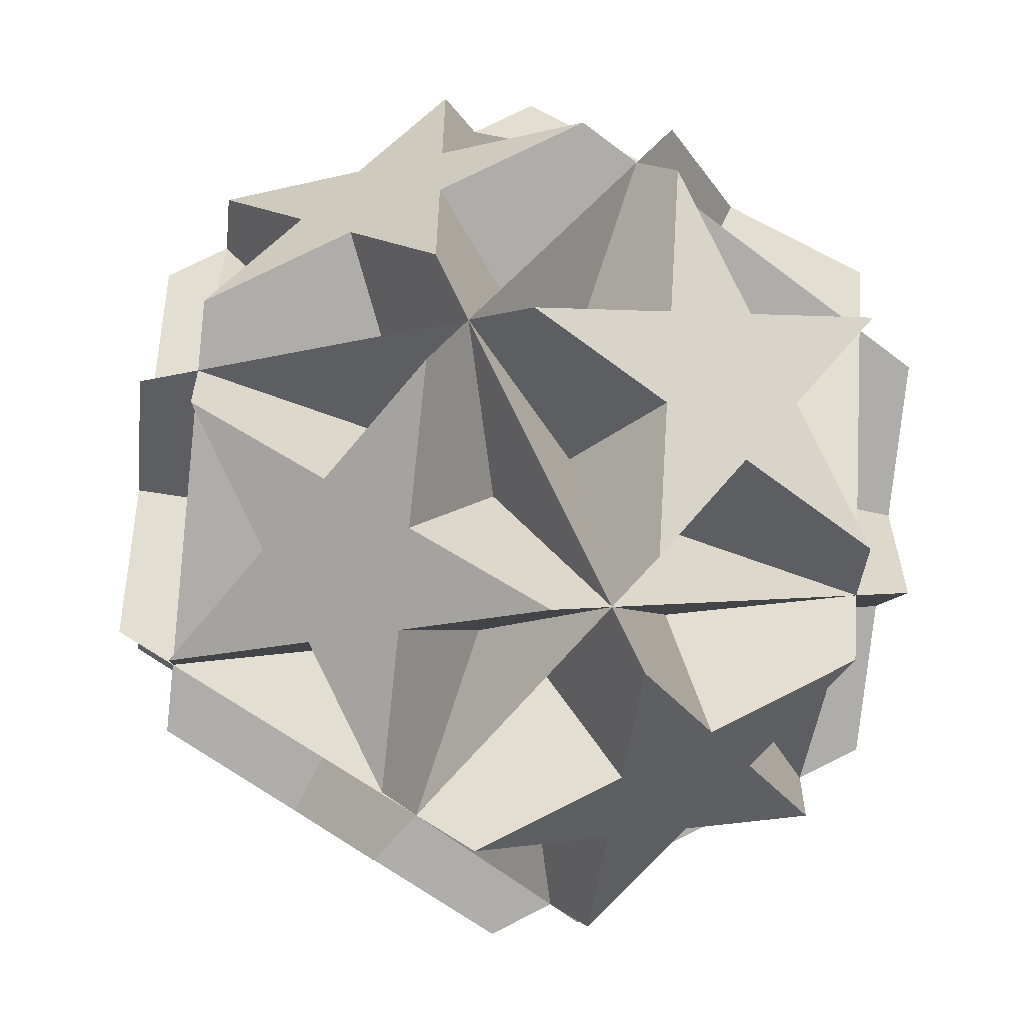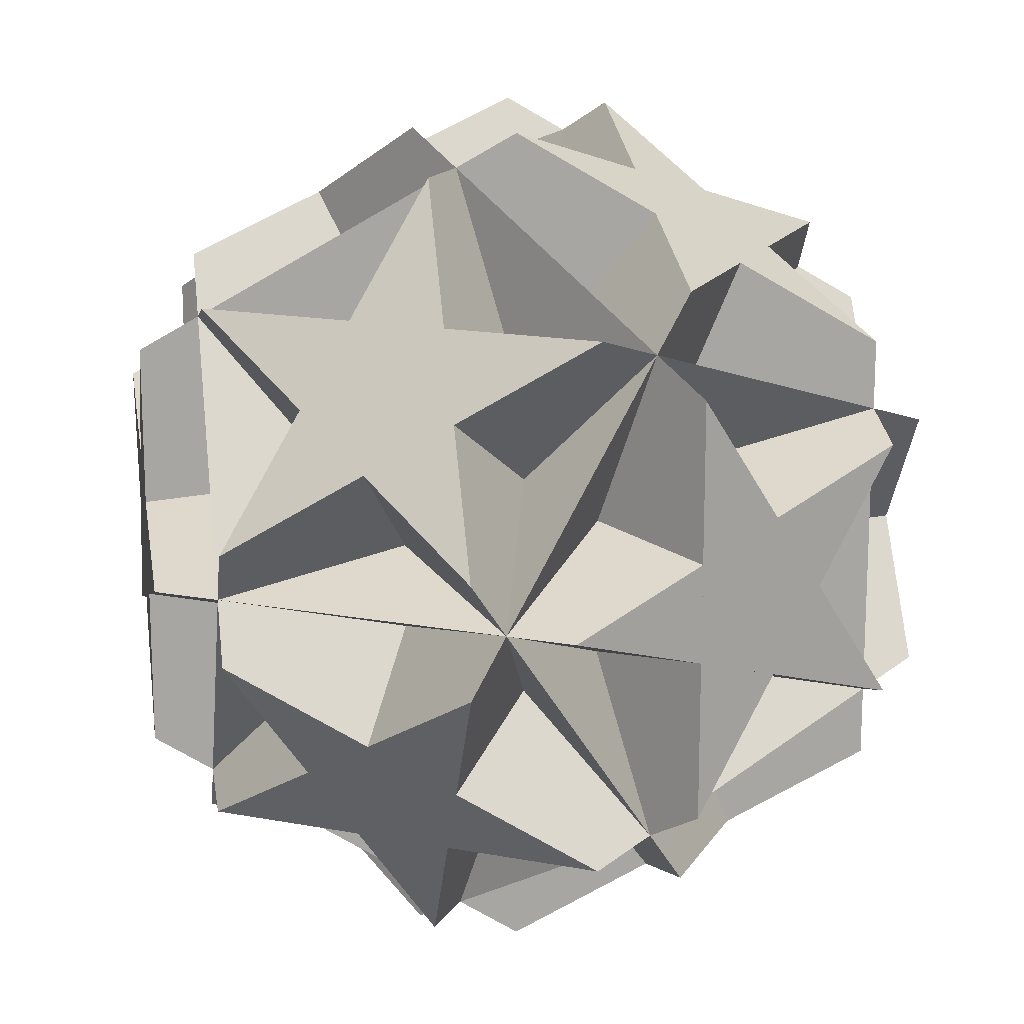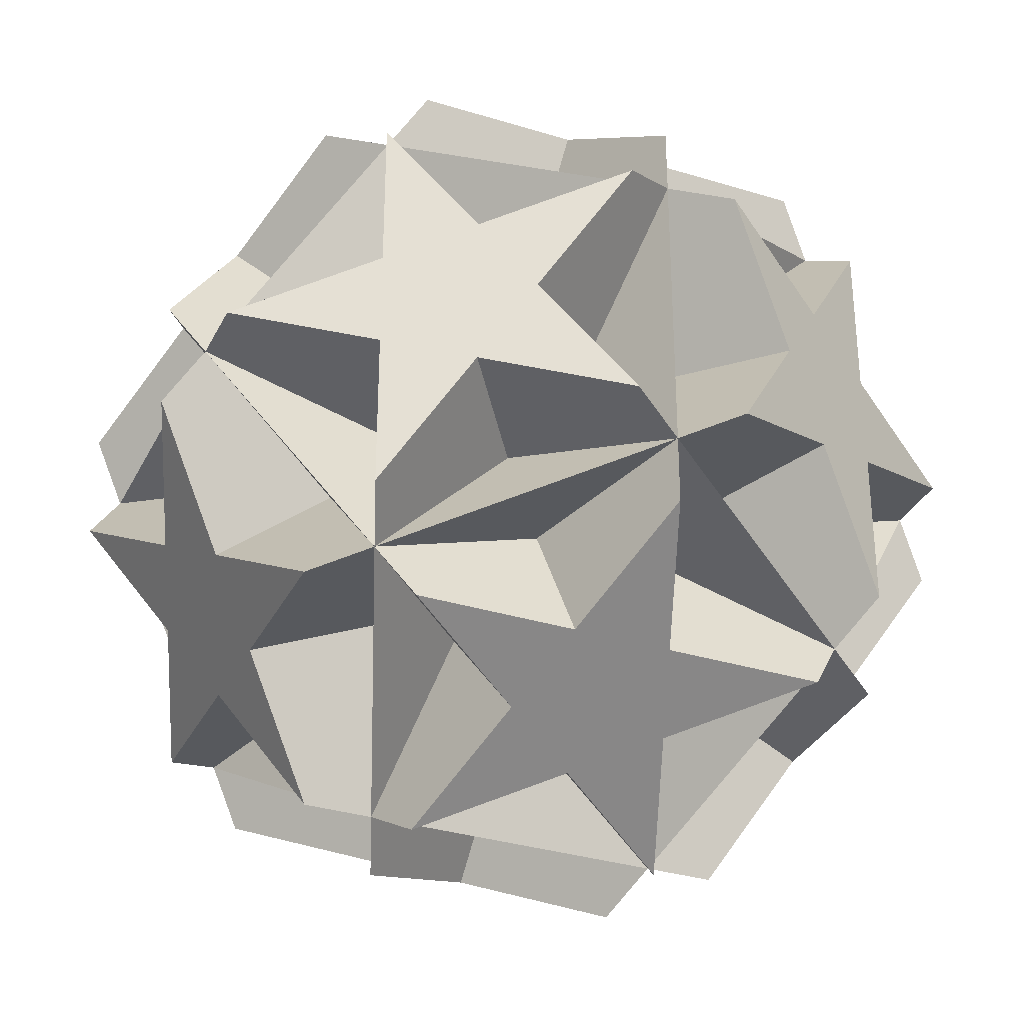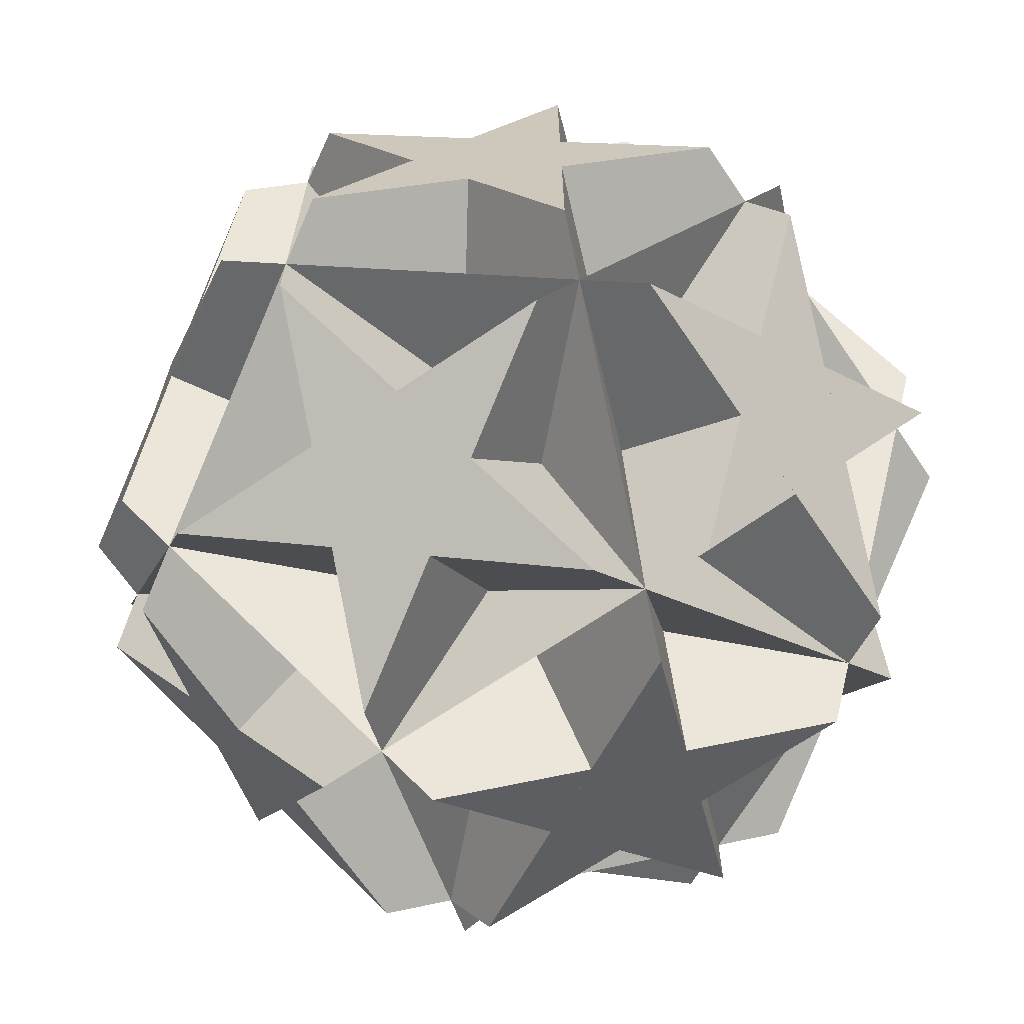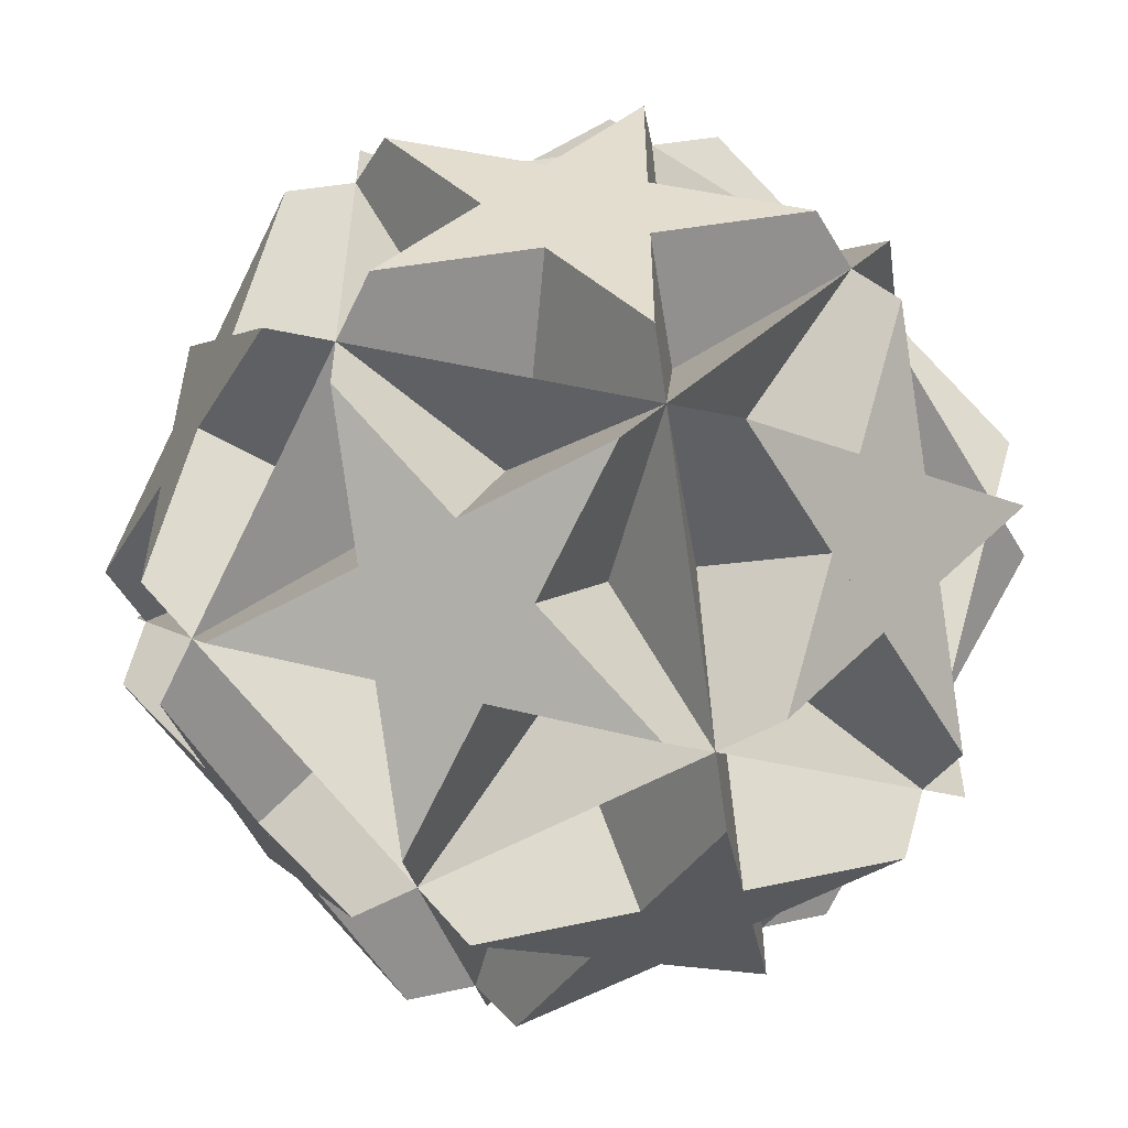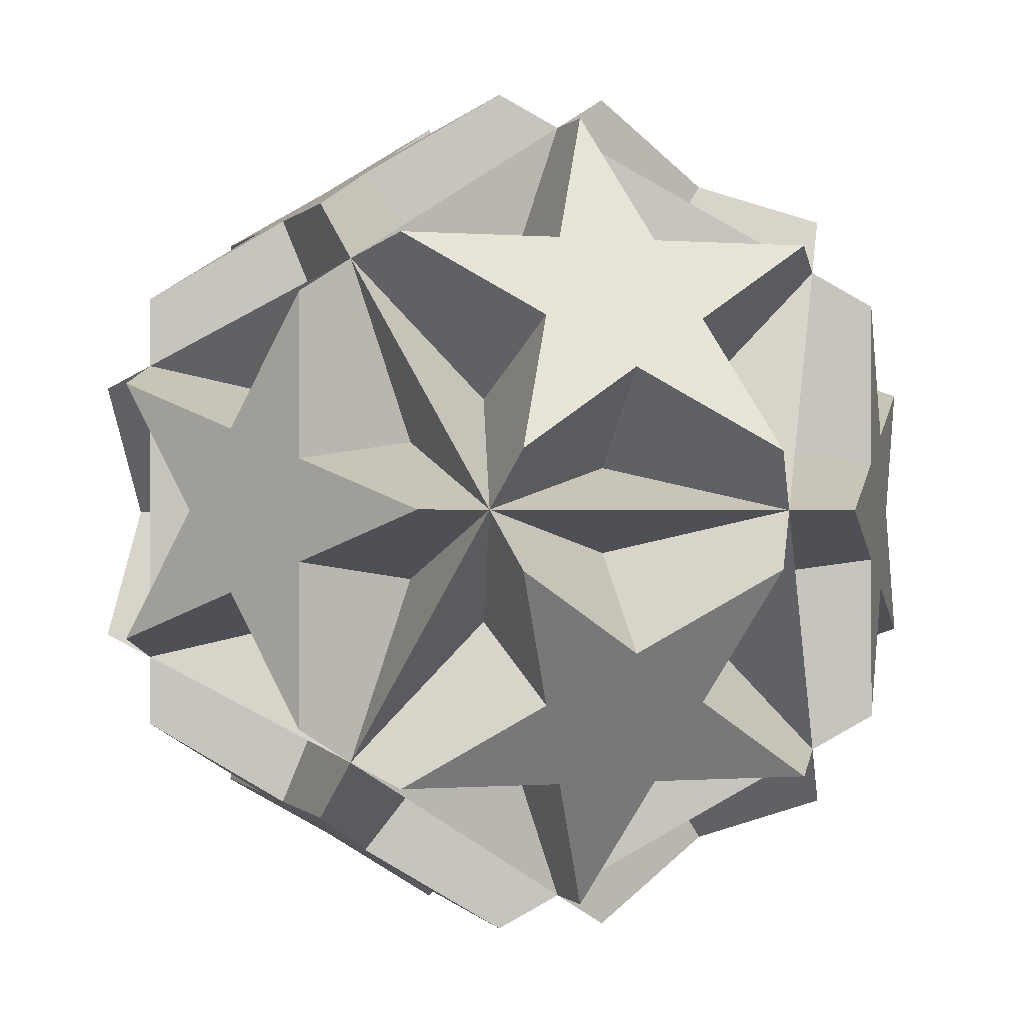
<metadata>
{"format":"obj","ext":"obj","renderer":"f3d","projection":"perspective","resolution":1024,"background":"white","views":[{"elev":-60.9,"azim":141.8,"up":"+Y"},{"elev":15.9,"azim":111.6,"up":"+Z"},{"elev":-32.7,"azim":-113.2,"up":"+Y"},{"elev":-67.6,"azim":124.3,"up":"+Y"},{"elev":-55.4,"azim":-59.6,"up":"+Y"},{"elev":-0.3,"azim":-18.1,"up":"+Y"}]}
</metadata>
<code>
v  0 0.8734 0.487
v  0.2862 0.1241 0.9501
v  0.5872 -0.6639 0.4631
v  0.5872 -0.6639 -0.4631
v  0.2862 0.1241 -0.9501
v  0 0.8734 -0.487
v  0.1241 -0.9501 0.2862
v  -0.6639 -0.4631 0.5872
v  -0.9501 0.2862 0.1241
v  -0.4631 0.5872 -0.6639
v  -0.487 -0 0.8734
v  0.487 -0 0.8734
v  0.9501 0.2862 0.1241
v  0.4631 0.5872 -0.6639
v  0.6639 -0.4631 0.5872
v  -0.1241 -0.9501 0.2862
v  -0.5872 -0.6639 -0.4631
v  -0.2862 0.1241 -0.9501
v  -0.5872 -0.6639 0.4631
v  -0.2862 0.1241 0.9501
v  -0.1241 -0.9501 -0.2862
v  0.6639 -0.4631 -0.5872
v  0.9501 0.2862 -0.1241
v  0.4631 0.5872 0.6639
v  0.487 0 -0.8734
v  -0.487 0 -0.8734
v  -0.9501 0.2862 -0.1241
v  -0.4631 0.5872 0.6639
v  -0.6639 -0.4631 -0.5872
v  0.1241 -0.9501 -0.2862
v  0.8734 -0.487 0
v  0.8734 0.487 0
v  0.1241 0.9501 0.2862
v  -0.6639 0.4631 0.5872
v  -0.6639 0.4631 -0.5872
v  0.1241 0.9501 -0.2862
v  0.9501 -0.2862 -0.1241
v  0.4631 -0.5872 0.6639
v  -0.4631 -0.5872 0.6639
v  -0.9501 -0.2862 -0.1241
v  0.2862 -0.1241 0.9501
v  0.5872 0.6639 0.4631
v  0.5872 0.6639 -0.4631
v  0.2862 -0.1241 -0.9501
v  -0.4631 -0.5872 -0.6639
v  -0.9501 -0.2862 0.1241
v  0 -0.8734 0.487
v  0 -0.8734 -0.487
v  0.6639 0.4631 -0.5872
v  -0.1241 0.9501 -0.2862
v  -0.5872 0.6639 0.4631
v  -0.2862 -0.1241 0.9501
v  -0.5872 0.6639 -0.4631
v  -0.2862 -0.1241 -0.9501
v  0.4631 -0.5872 -0.6639
v  0.9501 -0.2862 0.1241
v  -0.1241 0.9501 0.2862
v  0.6639 0.4631 0.5872
v  -0.8734 -0.487 -0
v  -0.8734 0.487 -0
v  0 0.4592 -0.743
v  -0 0.4592 0.743
v  0.4592 -0.743 0
v  -0.743 -0 -0.4592
v  0.4592 0.743 0
v  -0 -0.4592 0.743
v  0 -0.4592 -0.743
v  -0.4592 0.743 0
v  0.743 -0 0.4592
v  -0.4592 -0.743 -0
v  0.743 0 -0.4592
v  -0.743 -0 0.4592
o Hedra001
g Hedra001
f 1 2 3
f 1 3 4
f 1 4 5
f 1 5 6
f 4 7 8
f 4 8 9
f 4 9 10
f 4 10 5
f 9 11 12
f 9 12 13
f 9 13 14
f 9 14 10
f 13 15 16
f 13 16 17
f 13 17 18
f 13 18 14
f 17 19 20
f 17 20 1
f 17 1 6
f 17 6 18
f 19 21 22
f 19 22 23
f 19 23 24
f 19 24 20
f 23 25 26
f 23 26 27
f 23 27 28
f 23 28 24
f 27 29 30
f 27 30 3
f 27 3 2
f 27 2 28
f 7 31 32
f 7 32 33
f 7 33 34
f 7 34 8
f 31 30 29
f 31 29 35
f 31 35 36
f 31 36 32
f 25 37 38
f 25 38 39
f 25 39 40
f 25 40 26
f 39 41 42
f 39 42 36
f 39 36 35
f 39 35 40
f 33 43 44
f 33 44 45
f 33 45 46
f 33 46 34
f 43 42 41
f 43 41 47
f 43 47 48
f 43 48 44
f 37 49 50
f 37 50 51
f 37 51 52
f 37 52 38
f 51 53 54
f 51 54 48
f 51 48 47
f 51 47 52
f 45 55 56
f 45 56 12
f 45 12 11
f 45 11 46
f 55 54 53
f 55 53 57
f 55 57 58
f 55 58 56
f 49 22 21
f 49 21 59
f 49 59 60
f 49 60 50
f 59 16 15
f 59 15 58
f 59 58 57
f 59 57 60
f 61 5 10
f 61 10 14
f 61 14 18
f 61 18 6
f 61 6 5
f 62 20 24
f 62 24 28
f 62 28 2
f 62 2 1
f 62 1 20
f 63 3 30
f 63 30 31
f 63 31 7
f 63 7 4
f 63 4 3
f 64 27 26
f 64 26 40
f 64 40 35
f 64 35 29
f 64 29 27
f 65 36 42
f 65 42 43
f 65 43 33
f 65 33 32
f 65 32 36
f 66 39 38
f 66 38 52
f 66 52 47
f 66 47 41
f 66 41 39
f 67 48 54
f 67 54 55
f 67 55 45
f 67 45 44
f 67 44 48
f 68 51 50
f 68 50 60
f 68 60 57
f 68 57 53
f 68 53 51
f 69 58 15
f 69 15 13
f 69 13 12
f 69 12 56
f 69 56 58
f 70 59 21
f 70 21 19
f 70 19 17
f 70 17 16
f 70 16 59
f 71 22 49
f 71 49 37
f 71 37 25
f 71 25 23
f 71 23 22
f 72 9 8
f 72 8 34
f 72 34 46
f 72 46 11
f 72 11 9

</code>
